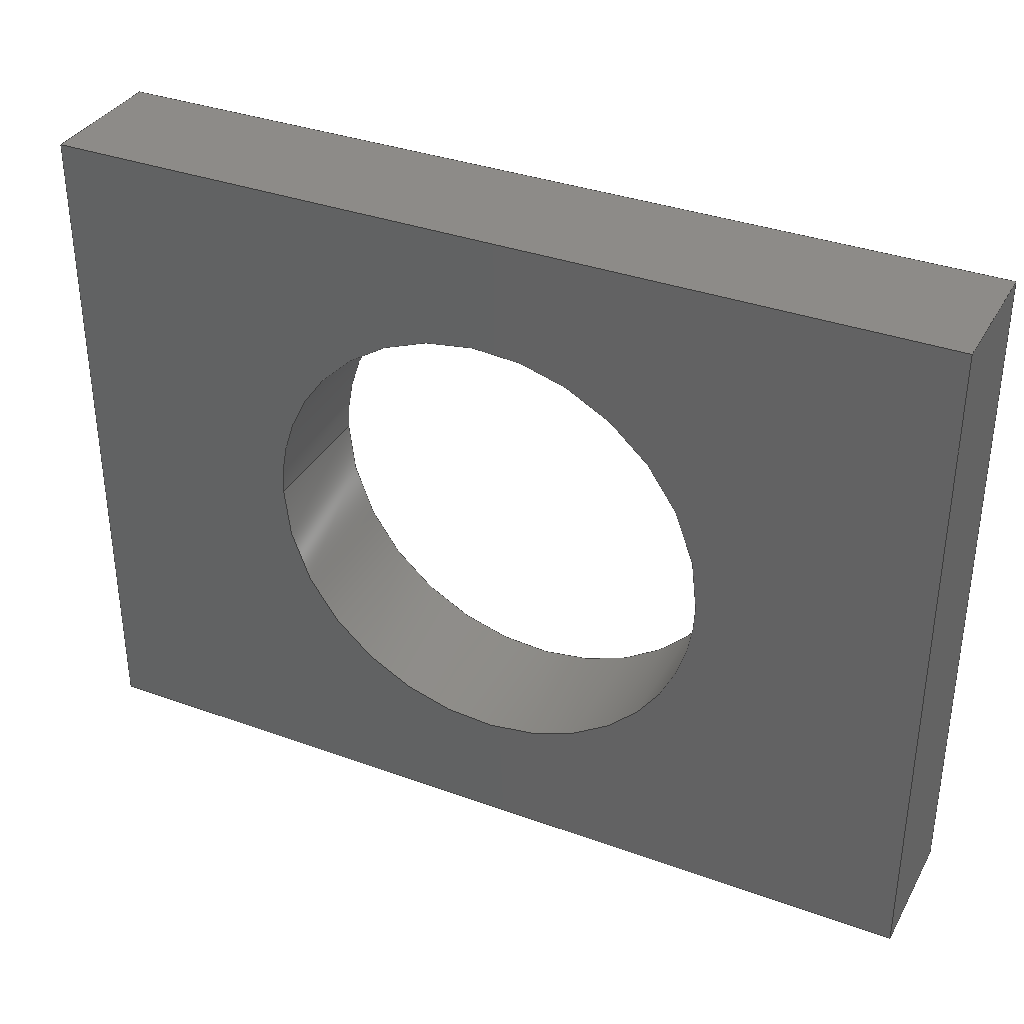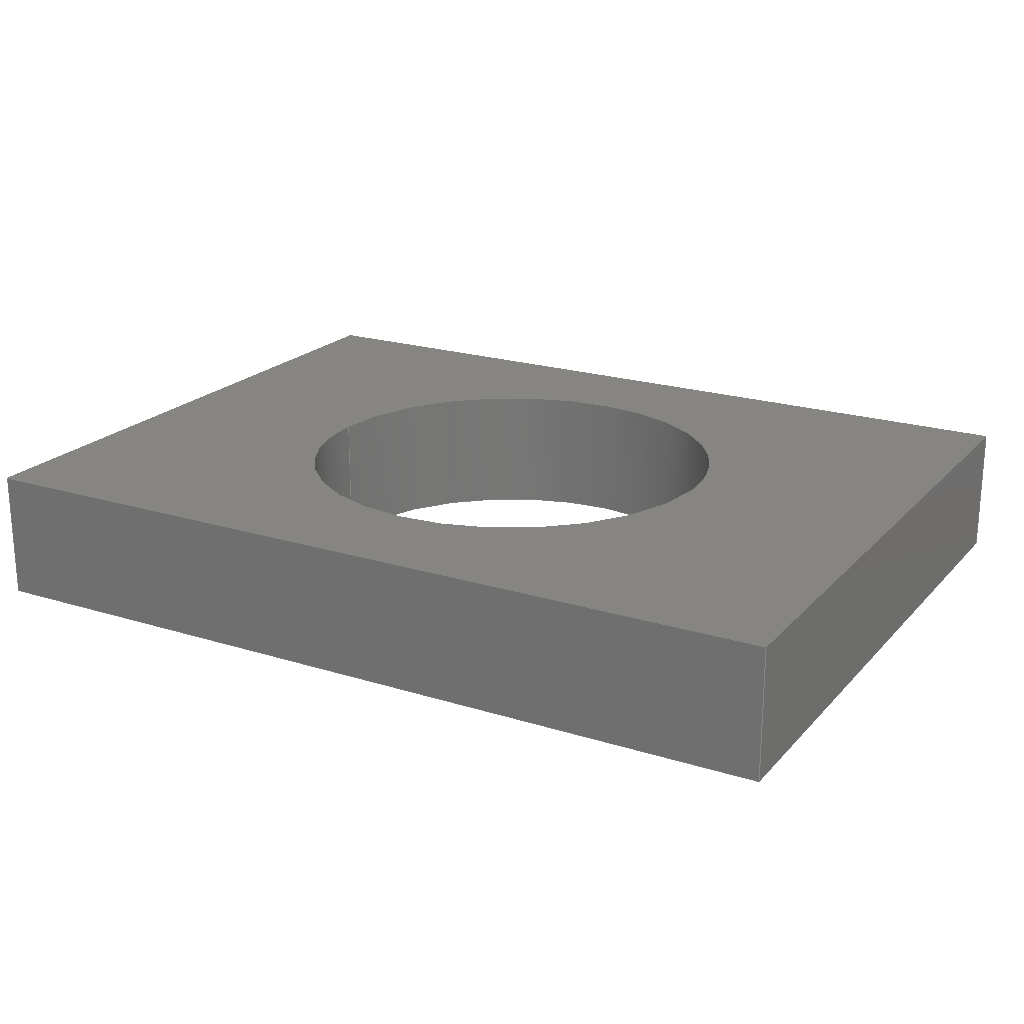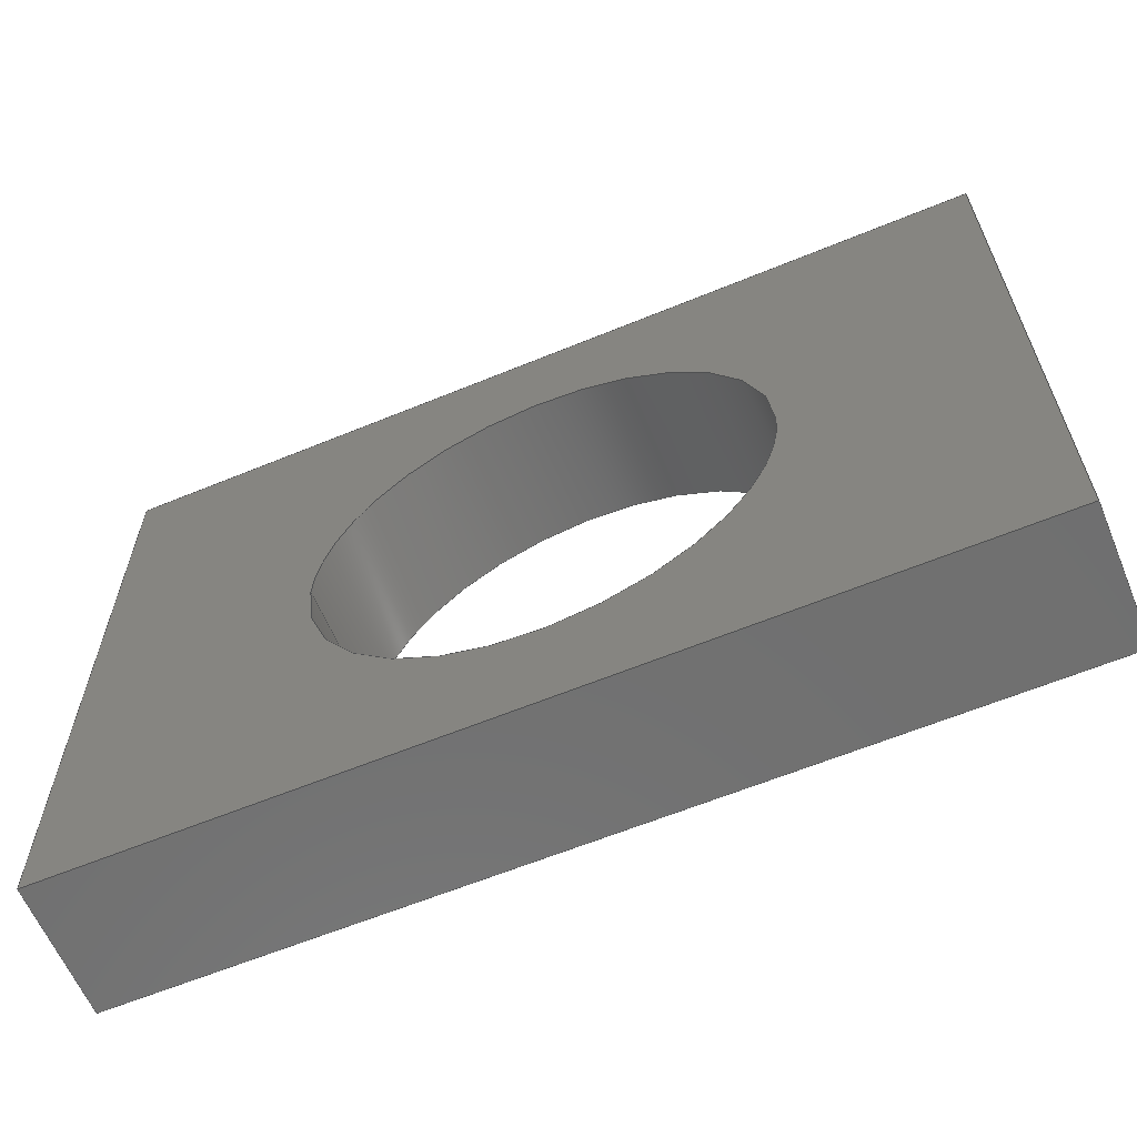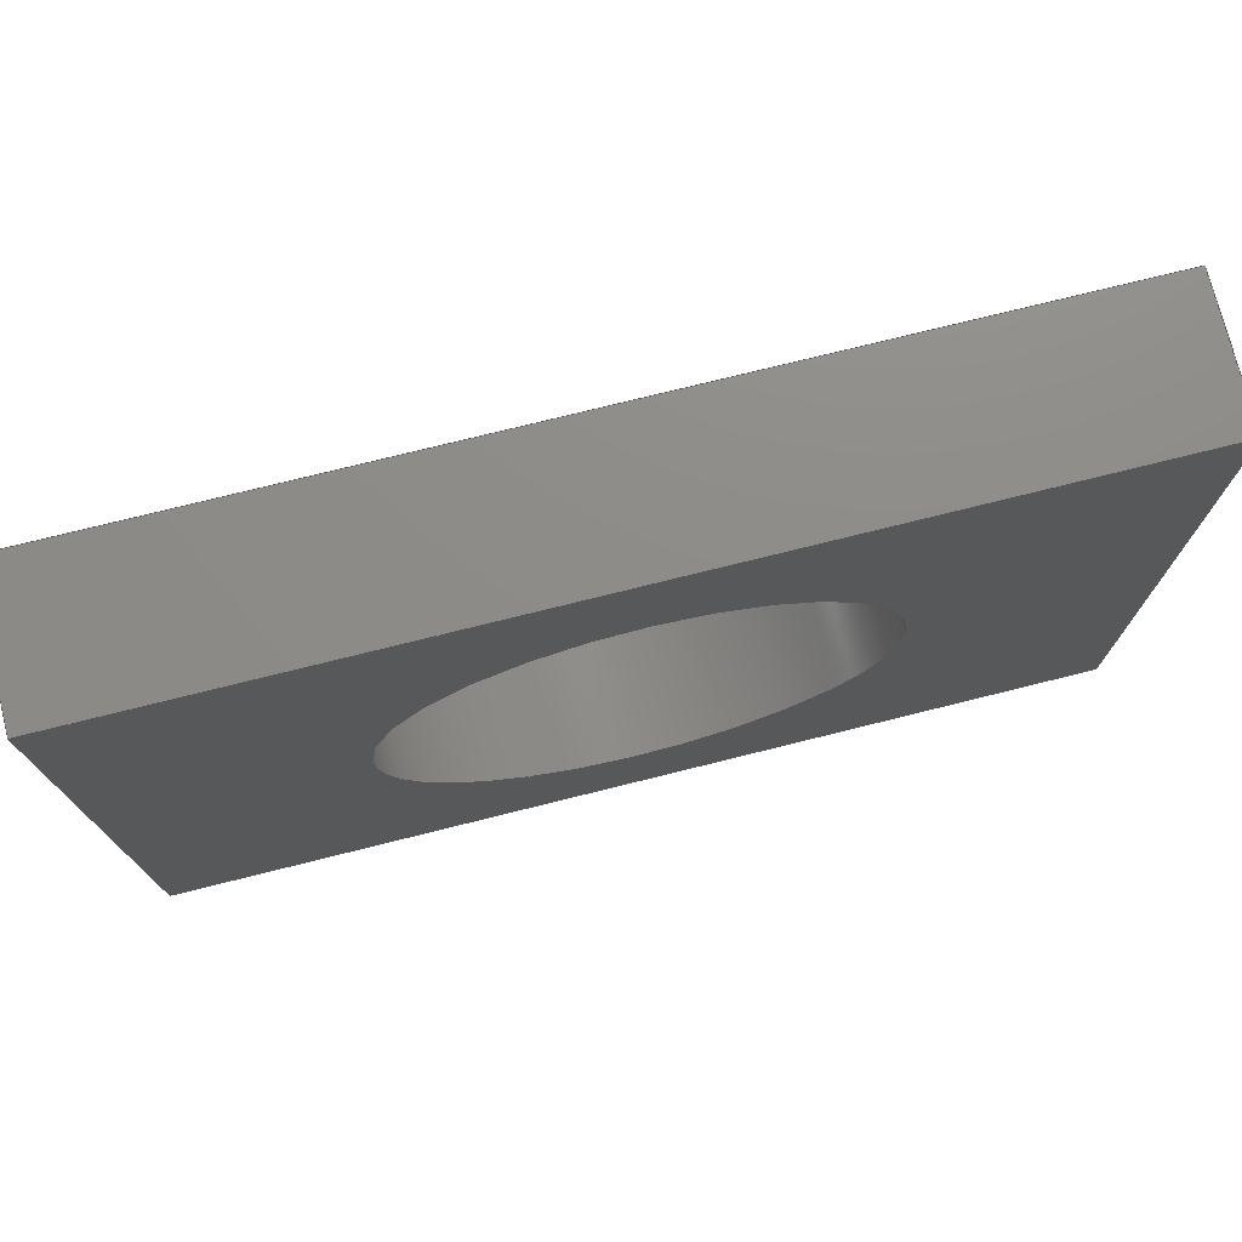
<metadata>
{"format":"step","ext":"stp","renderer":"f3d","projection":"perspective","resolution":1024,"background":"white","views":[{"elev":35.1,"azim":-154.2,"up":"+Y"},{"elev":20.8,"azim":-150.5,"up":"+Z"},{"elev":-62.0,"azim":-157.3,"up":"+Y"},{"elev":75.0,"azim":-14.0,"up":"+Y"}]}
</metadata>
<code>
ISO-10303-21;
DATA;
#1=DIMENSIONAL_EXPONENTS(1,0,0,0,0,0,0);
#2=DIMENSIONAL_EXPONENTS(0,0,0,0,0,0,0);
#3=(NAMED_UNIT(*)SI_UNIT($,.STERADIAN.)SOLID_ANGLE_UNIT());
#4=(LENGTH_UNIT()NAMED_UNIT(*)SI_UNIT(.MILLI.,.METRE.));
#5=(NAMED_UNIT(*)PLANE_ANGLE_UNIT()SI_UNIT($,.RADIAN.));
#6=CARTESIAN_POINT('#6',(0,0,0));
#7=DIRECTION('#7',(1,0,0));
#8=DIRECTION('#8',(0,0,1));
#9=AXIS2_PLACEMENT_3D('#9',#6,#8,#7);
#10=APPLICATION_CONTEXT(
'Core Data for Automotive Mechanical Design Process');
#11=APPLICATION_PROTOCOL_DEFINITION('draft international standard',
'automotive_design',1999,#10);
#12=PRODUCT_CONTEXT(' ',#10,'mechanical');
#13=PRODUCT_DEFINITION_CONTEXT('part definition',#10,'design');
#14=PRODUCT('product_0','',$,(#12));
#15=PRODUCT_RELATED_PRODUCT_CATEGORY('part',$,(#14));
#16=PRODUCT_DEFINITION_FORMATION('1',$,#14);
#17=PRODUCT_DEFINITION('',$,#16,#13);
#18=PRODUCT_DEFINITION_SHAPE('',$,#17);
#19=CARTESIAN_POINT('#19',(20,0,3));
#20=VERTEX_POINT('',#19);
#21=CARTESIAN_POINT('#21',(0,0,3));
#22=VERTEX_POINT('',#21);
#23=CARTESIAN_POINT('#23',(20,15,3));
#24=VERTEX_POINT('',#23);
#25=CARTESIAN_POINT('#25',(0,15,3));
#26=VERTEX_POINT('',#25);
#27=CARTESIAN_POINT('#27',(5,7.5,3));
#28=VERTEX_POINT('',#27);
#29=CARTESIAN_POINT('#29',(15,7.5,3));
#30=VERTEX_POINT('',#29);
#31=CARTESIAN_POINT('#31',(20,0,0));
#32=VERTEX_POINT('',#31);
#33=CARTESIAN_POINT('#33',(0,0,0));
#34=VERTEX_POINT('',#33);
#35=CARTESIAN_POINT('#35',(0,15,0));
#36=VERTEX_POINT('',#35);
#37=CARTESIAN_POINT('#37',(20,15,0));
#38=VERTEX_POINT('',#37);
#39=CARTESIAN_POINT('#39',(15,7.5,0));
#40=VERTEX_POINT('',#39);
#41=CARTESIAN_POINT('#41',(5,7.5,0));
#42=VERTEX_POINT('',#41);
#43=CARTESIAN_POINT('#43',(20,0,3));
#44=CARTESIAN_POINT('#44',(0,0,3));
#45=B_SPLINE_CURVE_WITH_KNOTS('',1,(#43,#44),.UNSPECIFIED.,.F.,.F.,(2,2)
,(0,1),.UNSPECIFIED.);
#46=CARTESIAN_POINT('#46',(20,15,3));
#47=CARTESIAN_POINT('#47',(20,0,3));
#48=B_SPLINE_CURVE_WITH_KNOTS('',1,(#46,#47),.UNSPECIFIED.,.F.,.F.,(2,2)
,(0,1),.UNSPECIFIED.);
#49=CARTESIAN_POINT('#49',(0,15,3));
#50=CARTESIAN_POINT('#50',(20,15,3));
#51=B_SPLINE_CURVE_WITH_KNOTS('',1,(#49,#50),.UNSPECIFIED.,.F.,.F.,(2,2)
,(0,1),.UNSPECIFIED.);
#52=CARTESIAN_POINT('#52',(0,0,3));
#53=CARTESIAN_POINT('#53',(0,15,3));
#54=B_SPLINE_CURVE_WITH_KNOTS('',1,(#52,#53),.UNSPECIFIED.,.F.,.F.,(2,2)
,(0,1),.UNSPECIFIED.);
#55=CARTESIAN_POINT('#55',(5,7.5,3));
#56=CARTESIAN_POINT('#56',(5,17.5,3));
#57=CARTESIAN_POINT('#57',(15,17.5,3));
#58=CARTESIAN_POINT('#58',(15,7.5,3));
#59=(BOUNDED_CURVE()B_SPLINE_CURVE(3,(#55,#56,#57,#58),.UNSPECIFIED.,.F.
,.F.)B_SPLINE_CURVE_WITH_KNOTS((4,4),(0,1),.UNSPECIFIED.)CURVE()
GEOMETRIC_REPRESENTATION_ITEM()RATIONAL_B_SPLINE_CURVE((1,
0.3333,0.3333,1))REPRESENTATION_ITEM(''));
#60=CARTESIAN_POINT('#60',(15,7.5,3));
#61=CARTESIAN_POINT('#61',(15,-2.5,3));
#62=CARTESIAN_POINT('#62',(5,-2.5,3));
#63=CARTESIAN_POINT('#63',(5,7.5,3));
#64=(BOUNDED_CURVE()B_SPLINE_CURVE(3,(#60,#61,#62,#63),.UNSPECIFIED.,.F.
,.F.)B_SPLINE_CURVE_WITH_KNOTS((4,4),(0,1),.UNSPECIFIED.)CURVE()
GEOMETRIC_REPRESENTATION_ITEM()RATIONAL_B_SPLINE_CURVE((1,
0.3333,0.3333,1))REPRESENTATION_ITEM(''));
#65=CARTESIAN_POINT('#65',(20,0,0));
#66=CARTESIAN_POINT('#66',(20,0,3));
#67=B_SPLINE_CURVE_WITH_KNOTS('',1,(#65,#66),.UNSPECIFIED.,.F.,.F.,(2,2)
,(0,1),.UNSPECIFIED.);
#68=CARTESIAN_POINT('#68',(0,0,0));
#69=CARTESIAN_POINT('#69',(0,0,3));
#70=B_SPLINE_CURVE_WITH_KNOTS('',1,(#68,#69),.UNSPECIFIED.,.F.,.F.,(2,2)
,(0,1),.UNSPECIFIED.);
#71=CARTESIAN_POINT('#71',(0,0,0));
#72=CARTESIAN_POINT('#72',(20,0,0));
#73=B_SPLINE_CURVE_WITH_KNOTS('',1,(#71,#72),.UNSPECIFIED.,.F.,.F.,(2,2)
,(0,1),.UNSPECIFIED.);
#74=CARTESIAN_POINT('#74',(0,15,0));
#75=CARTESIAN_POINT('#75',(0,15,3));
#76=B_SPLINE_CURVE_WITH_KNOTS('',1,(#74,#75),.UNSPECIFIED.,.F.,.F.,(2,2)
,(0,1),.UNSPECIFIED.);
#77=CARTESIAN_POINT('#77',(0,15,0));
#78=CARTESIAN_POINT('#78',(0,0,0));
#79=B_SPLINE_CURVE_WITH_KNOTS('',1,(#77,#78),.UNSPECIFIED.,.F.,.F.,(2,2)
,(0,1),.UNSPECIFIED.);
#80=CARTESIAN_POINT('#80',(20,15,0));
#81=CARTESIAN_POINT('#81',(20,15,3));
#82=B_SPLINE_CURVE_WITH_KNOTS('',1,(#80,#81),.UNSPECIFIED.,.F.,.F.,(2,2)
,(0,1),.UNSPECIFIED.);
#83=CARTESIAN_POINT('#83',(20,15,0));
#84=CARTESIAN_POINT('#84',(0,15,0));
#85=B_SPLINE_CURVE_WITH_KNOTS('',1,(#83,#84),.UNSPECIFIED.,.F.,.F.,(2,2)
,(0,1),.UNSPECIFIED.);
#86=CARTESIAN_POINT('#86',(20,0,0));
#87=CARTESIAN_POINT('#87',(20,15,0));
#88=B_SPLINE_CURVE_WITH_KNOTS('',1,(#86,#87),.UNSPECIFIED.,.F.,.F.,(2,2)
,(0,1),.UNSPECIFIED.);
#89=CARTESIAN_POINT('#89',(15,7.5,0));
#90=CARTESIAN_POINT('#90',(15,-2.5,0));
#91=CARTESIAN_POINT('#91',(5,-2.5,0));
#92=CARTESIAN_POINT('#92',(5,7.5,0));
#93=(BOUNDED_CURVE()B_SPLINE_CURVE(3,(#89,#90,#91,#92),.UNSPECIFIED.,.F.
,.F.)B_SPLINE_CURVE_WITH_KNOTS((4,4),(0,1),.UNSPECIFIED.)CURVE()
GEOMETRIC_REPRESENTATION_ITEM()RATIONAL_B_SPLINE_CURVE((1,
0.3333,0.3333,1))REPRESENTATION_ITEM(''));
#94=CARTESIAN_POINT('#94',(5,7.5,0));
#95=CARTESIAN_POINT('#95',(5,17.5,0));
#96=CARTESIAN_POINT('#96',(15,17.5,0));
#97=CARTESIAN_POINT('#97',(15,7.5,0));
#98=(BOUNDED_CURVE()B_SPLINE_CURVE(3,(#94,#95,#96,#97),.UNSPECIFIED.,.F.
,.F.)B_SPLINE_CURVE_WITH_KNOTS((4,4),(0,1),.UNSPECIFIED.)CURVE()
GEOMETRIC_REPRESENTATION_ITEM()RATIONAL_B_SPLINE_CURVE((1,
0.3333,0.3333,1))REPRESENTATION_ITEM(''));
#99=CARTESIAN_POINT('#99',(15,7.5,0));
#100=CARTESIAN_POINT('#100',(15,7.5,3));
#101=B_SPLINE_CURVE_WITH_KNOTS('',1,(#99,#100),.UNSPECIFIED.,.F.,.F.,(2,
2),(0,1),.UNSPECIFIED.);
#102=CARTESIAN_POINT('#102',(5,7.5,3));
#103=CARTESIAN_POINT('#103',(5,7.5,0));
#104=B_SPLINE_CURVE_WITH_KNOTS('',1,(#102,#103),.UNSPECIFIED.,.F.,.F.,(2
,2),(0,1),.UNSPECIFIED.);
#105=EDGE_CURVE('',#20,#22,#45,.T.);
#106=EDGE_CURVE('',#24,#20,#48,.T.);
#107=EDGE_CURVE('',#26,#24,#51,.T.);
#108=EDGE_CURVE('',#22,#26,#54,.T.);
#109=EDGE_CURVE('',#28,#30,#59,.T.);
#110=EDGE_CURVE('',#30,#28,#64,.T.);
#111=EDGE_CURVE('',#32,#20,#67,.T.);
#112=EDGE_CURVE('',#34,#22,#70,.T.);
#113=EDGE_CURVE('',#34,#32,#73,.T.);
#114=EDGE_CURVE('',#36,#26,#76,.T.);
#115=EDGE_CURVE('',#36,#34,#79,.T.);
#116=EDGE_CURVE('',#38,#24,#82,.T.);
#117=EDGE_CURVE('',#38,#36,#85,.T.);
#118=EDGE_CURVE('',#32,#38,#88,.T.);
#119=EDGE_CURVE('',#40,#42,#93,.T.);
#120=EDGE_CURVE('',#42,#40,#98,.T.);
#121=EDGE_CURVE('',#40,#30,#101,.T.);
#122=EDGE_CURVE('',#28,#42,#104,.T.);
#123=ORIENTED_EDGE('#123',*,*,#105,.F.);
#124=ORIENTED_EDGE('#124',*,*,#106,.F.);
#125=ORIENTED_EDGE('#125',*,*,#107,.F.);
#126=ORIENTED_EDGE('#126',*,*,#108,.F.);
#127=EDGE_LOOP('#127',(#123,#124,#125,#126));
#128=FACE_OUTER_BOUND('#128',#127,.T.);
#129=ORIENTED_EDGE('#129',*,*,#109,.T.);
#130=ORIENTED_EDGE('#130',*,*,#110,.T.);
#131=EDGE_LOOP('#131',(#129,#130));
#132=FACE_BOUND('#132',#131,.T.);
#133=CARTESIAN_POINT('#133',(10,7.5,3));
#134=DIRECTION('#134',(0,0,1));
#135=DIRECTION('#135',(1,0,0));
#136=AXIS2_PLACEMENT_3D('#136',#133,#134,#135);
#137=PLANE('',#136);
#138=ADVANCED_FACE('',(#128,#132),#137,.T.);
#139=ORIENTED_EDGE('#139',*,*,#111,.T.);
#140=ORIENTED_EDGE('#140',*,*,#105,.T.);
#141=ORIENTED_EDGE('#141',*,*,#112,.F.);
#142=ORIENTED_EDGE('#142',*,*,#113,.T.);
#143=EDGE_LOOP('#143',(#139,#140,#141,#142));
#144=FACE_OUTER_BOUND('#144',#143,.T.);
#145=CARTESIAN_POINT('#145',(10,0,0));
#146=DIRECTION('#146',(0,-1,0));
#147=DIRECTION('#147',(0,0,-1));
#148=AXIS2_PLACEMENT_3D('#148',#145,#146,#147);
#149=PLANE('',#148);
#150=ADVANCED_FACE('',(#144),#149,.T.);
#151=ORIENTED_EDGE('#151',*,*,#112,.T.);
#152=ORIENTED_EDGE('#152',*,*,#108,.T.);
#153=ORIENTED_EDGE('#153',*,*,#114,.F.);
#154=ORIENTED_EDGE('#154',*,*,#115,.T.);
#155=EDGE_LOOP('#155',(#151,#152,#153,#154));
#156=FACE_OUTER_BOUND('#156',#155,.T.);
#157=CARTESIAN_POINT('#157',(0,7.5,0));
#158=DIRECTION('#158',(-1,0,0));
#159=DIRECTION('#159',(0,0,1));
#160=AXIS2_PLACEMENT_3D('#160',#157,#158,#159);
#161=PLANE('',#160);
#162=ADVANCED_FACE('',(#156),#161,.T.);
#163=ORIENTED_EDGE('#163',*,*,#114,.T.);
#164=ORIENTED_EDGE('#164',*,*,#107,.T.);
#165=ORIENTED_EDGE('#165',*,*,#116,.F.);
#166=ORIENTED_EDGE('#166',*,*,#117,.T.);
#167=EDGE_LOOP('#167',(#163,#164,#165,#166));
#168=FACE_OUTER_BOUND('#168',#167,.T.);
#169=CARTESIAN_POINT('#169',(10,15,0));
#170=DIRECTION('#170',(0,1,0));
#171=DIRECTION('#171',(0,0,1));
#172=AXIS2_PLACEMENT_3D('#172',#169,#170,#171);
#173=PLANE('',#172);
#174=ADVANCED_FACE('',(#168),#173,.T.);
#175=ORIENTED_EDGE('#175',*,*,#118,.F.);
#176=ORIENTED_EDGE('#176',*,*,#113,.F.);
#177=ORIENTED_EDGE('#177',*,*,#115,.F.);
#178=ORIENTED_EDGE('#178',*,*,#117,.F.);
#179=EDGE_LOOP('#179',(#175,#176,#177,#178));
#180=FACE_OUTER_BOUND('#180',#179,.T.);
#181=ORIENTED_EDGE('#181',*,*,#119,.F.);
#182=ORIENTED_EDGE('#182',*,*,#120,.F.);
#183=EDGE_LOOP('#183',(#181,#182));
#184=FACE_BOUND('#184',#183,.T.);
#185=CARTESIAN_POINT('#185',(10,7.5,0));
#186=DIRECTION('#186',(0,0,-1));
#187=DIRECTION('#187',(-1,0,0));
#188=AXIS2_PLACEMENT_3D('#188',#185,#186,#187);
#189=PLANE('',#188);
#190=ADVANCED_FACE('',(#180,#184),#189,.T.);
#191=ORIENTED_EDGE('#191',*,*,#118,.T.);
#192=ORIENTED_EDGE('#192',*,*,#116,.T.);
#193=ORIENTED_EDGE('#193',*,*,#106,.T.);
#194=ORIENTED_EDGE('#194',*,*,#111,.F.);
#195=EDGE_LOOP('#195',(#191,#192,#193,#194));
#196=FACE_OUTER_BOUND('#196',#195,.T.);
#197=CARTESIAN_POINT('#197',(20,7.5,0));
#198=DIRECTION('#198',(1,0,0));
#199=DIRECTION('#199',(0,0,-1));
#200=AXIS2_PLACEMENT_3D('#200',#197,#198,#199);
#201=PLANE('',#200);
#202=ADVANCED_FACE('',(#196),#201,.T.);
#203=ORIENTED_EDGE('#203',*,*,#120,.T.);
#204=ORIENTED_EDGE('#204',*,*,#121,.T.);
#205=ORIENTED_EDGE('#205',*,*,#109,.F.);
#206=ORIENTED_EDGE('#206',*,*,#122,.T.);
#207=EDGE_LOOP('#207',(#203,#204,#205,#206));
#208=FACE_OUTER_BOUND('#208',#207,.T.);
#209=CARTESIAN_POINT('#209',(5,7.5,3));
#210=CARTESIAN_POINT('#210',(5,17.5,3));
#211=CARTESIAN_POINT('#211',(15,17.5,3));
#212=CARTESIAN_POINT('#212',(15,7.5,3));
#213=CARTESIAN_POINT('#213',(5,7.5,0));
#214=CARTESIAN_POINT('#214',(5,17.5,0));
#215=CARTESIAN_POINT('#215',(15,17.5,0));
#216=CARTESIAN_POINT('#216',(15,7.5,0));
#217=(BOUNDED_SURFACE()B_SPLINE_SURFACE(1,3,((#209,#210,#211,#212),(#213
,#214,#215,#216)),.UNSPECIFIED.,.F.,.F.,.F.)B_SPLINE_SURFACE_WITH_KNOTS(
(2,2),(4,4),(0.000998,0.999),(0,0.5),.UNSPECIFIED.)
GEOMETRIC_REPRESENTATION_ITEM()RATIONAL_B_SPLINE_SURFACE(((1,
0.3333,0.3333,1),(1,0.3333,0.3333,1)))
REPRESENTATION_ITEM('')SURFACE());
#218=ADVANCED_FACE('',(#208),#217,.T.);
#219=ORIENTED_EDGE('#219',*,*,#119,.T.);
#220=ORIENTED_EDGE('#220',*,*,#122,.F.);
#221=ORIENTED_EDGE('#221',*,*,#110,.F.);
#222=ORIENTED_EDGE('#222',*,*,#121,.F.);
#223=EDGE_LOOP('#223',(#219,#220,#221,#222));
#224=FACE_OUTER_BOUND('#224',#223,.T.);
#225=CARTESIAN_POINT('#225',(15,7.5,3));
#226=CARTESIAN_POINT('#226',(15,-2.5,3));
#227=CARTESIAN_POINT('#227',(5,-2.5,3));
#228=CARTESIAN_POINT('#228',(5,7.5,3));
#229=CARTESIAN_POINT('#229',(15,7.5,0));
#230=CARTESIAN_POINT('#230',(15,-2.5,0));
#231=CARTESIAN_POINT('#231',(5,-2.5,0));
#232=CARTESIAN_POINT('#232',(5,7.5,0));
#233=(BOUNDED_SURFACE()B_SPLINE_SURFACE(1,3,((#225,#226,#227,#228),(#229
,#230,#231,#232)),.UNSPECIFIED.,.F.,.F.,.F.)B_SPLINE_SURFACE_WITH_KNOTS(
(2,2),(4,4),(0.000998,0.999),(0,0.5),.UNSPECIFIED.)
GEOMETRIC_REPRESENTATION_ITEM()RATIONAL_B_SPLINE_SURFACE(((1,
0.3333,0.3333,1),(1,0.3333,0.3333,1)))
REPRESENTATION_ITEM('')SURFACE());
#234=ADVANCED_FACE('',(#224),#233,.T.);
#235=CLOSED_SHELL('#235',(#138,#150,#162,#174,#190,#202,#218,#234));
#236=MANIFOLD_SOLID_BREP('',#235);
#237=UNCERTAINTY_MEASURE_WITH_UNIT(LENGTH_MEASURE(1e-13),#4,
'distance_accuracy_value','EDGE CURVE AND VERTEX POINT ACCURACY');
#238=(GEOMETRIC_REPRESENTATION_CONTEXT(3)
GLOBAL_UNCERTAINTY_ASSIGNED_CONTEXT((#237))GLOBAL_UNIT_ASSIGNED_CONTEXT(
(#4,#5,#3))REPRESENTATION_CONTEXT('MASTER','3D'));
#239=ADVANCED_BREP_SHAPE_REPRESENTATION('#239',(#236,#9),#238);
#240=PRESENTATION_LAYER_ASSIGNMENT('256','layer 256',(#236));
#241=DRAUGHTING_PRE_DEFINED_COLOUR('red');
#242=FILL_AREA_STYLE_COLOUR('',#241);
#243=FILL_AREA_STYLE('',(#242));
#244=SURFACE_STYLE_FILL_AREA(#243);
#245=SURFACE_SIDE_STYLE('',(#244));
#246=SURFACE_STYLE_USAGE(.BOTH.,#245);
#247=PRESENTATION_STYLE_ASSIGNMENT((#246));
#248=STYLED_ITEM('',(#247),#236);
#249=(GEOMETRIC_REPRESENTATION_CONTEXT(3)GLOBAL_UNIT_ASSIGNED_CONTEXT((
#4,#5,#3))REPRESENTATION_CONTEXT('Presentation Context','3D'));
#250=CARTESIAN_POINT('#250',(0,0,0));
#251=DIRECTION('#251',(1,0,0));
#252=DIRECTION('#252',(0,0,1));
#253=AXIS2_PLACEMENT_3D('#253',#250,#252,#251);
#254=REPRESENTATION_MAP(#9,#239);
#255=MAPPED_ITEM('#255',#254,#253);
#256=DRAUGHTING_MODEL('#256',(#248,#253,#255),#249);
#257=SHAPE_DEFINITION_REPRESENTATION(#18,#239);
ENDSEC;
END-ISO-10303-21;

</code>
